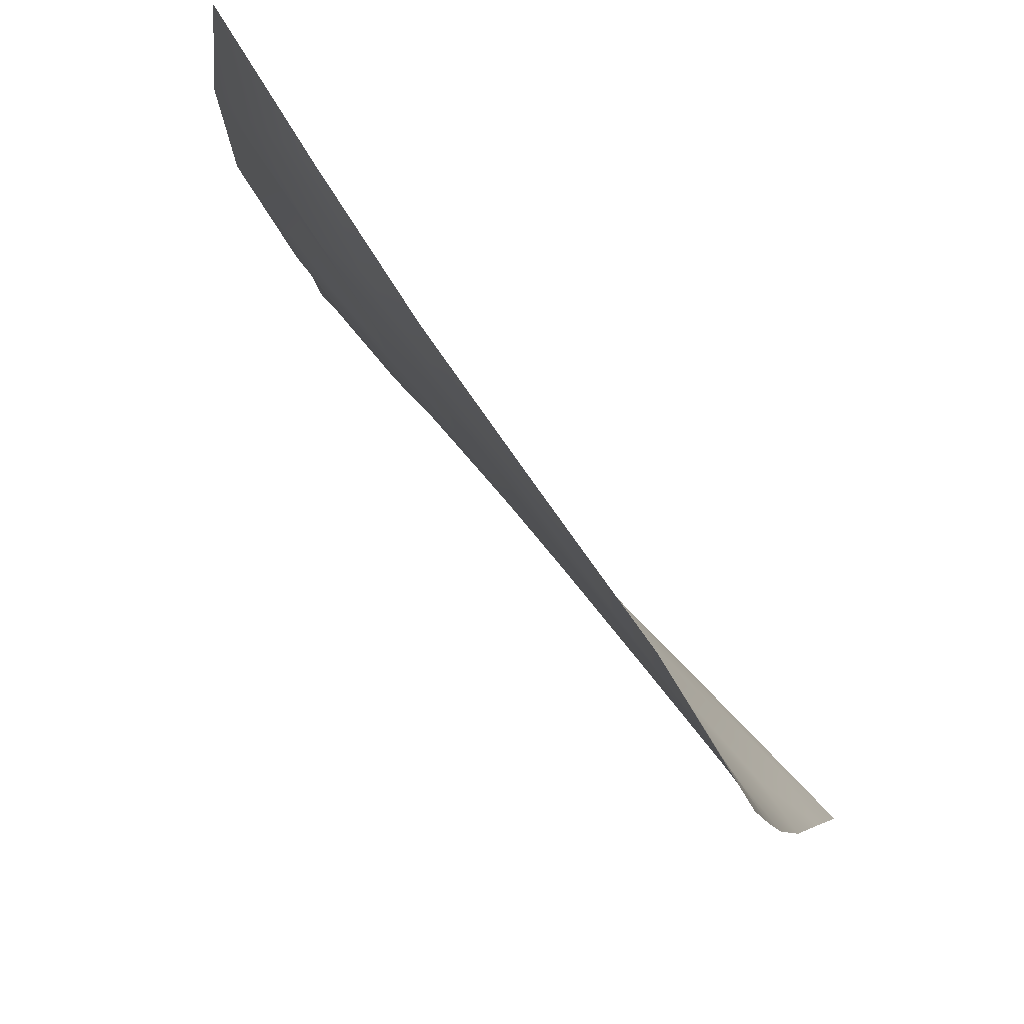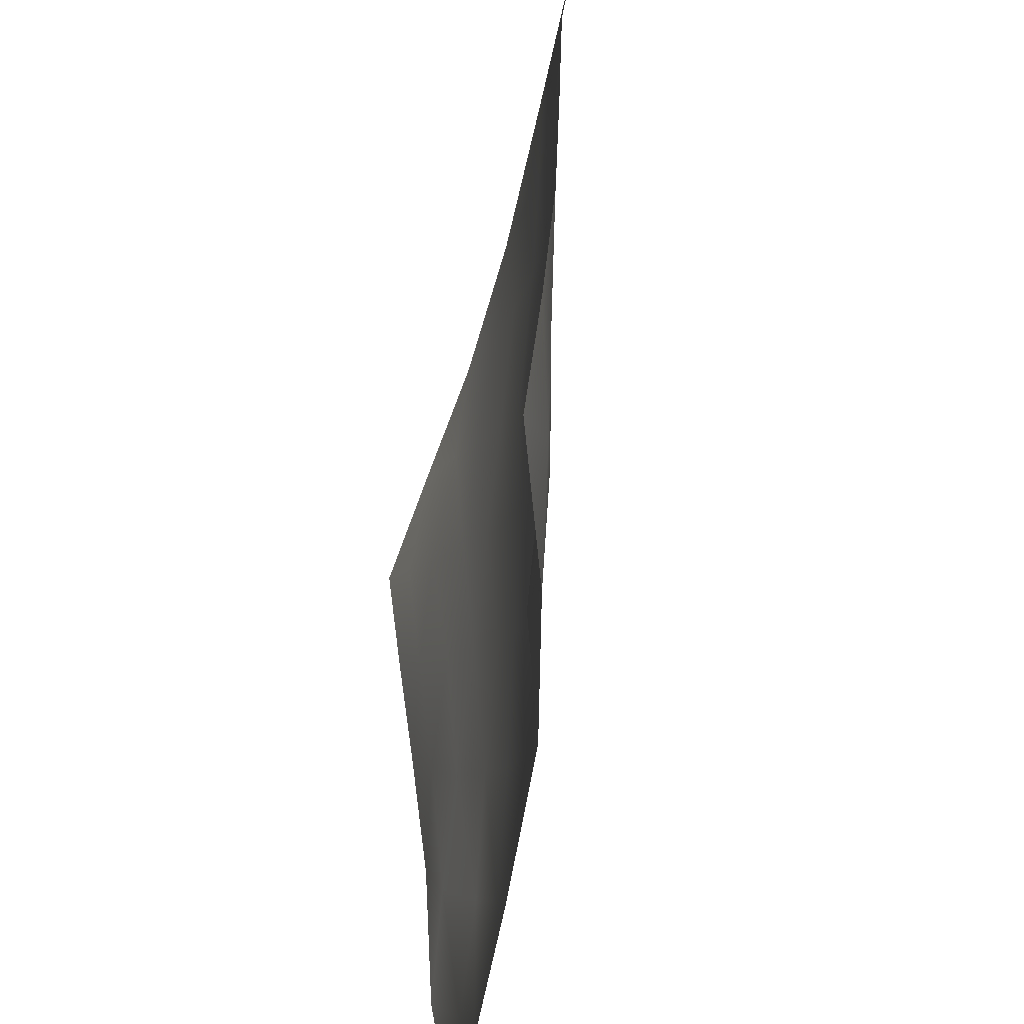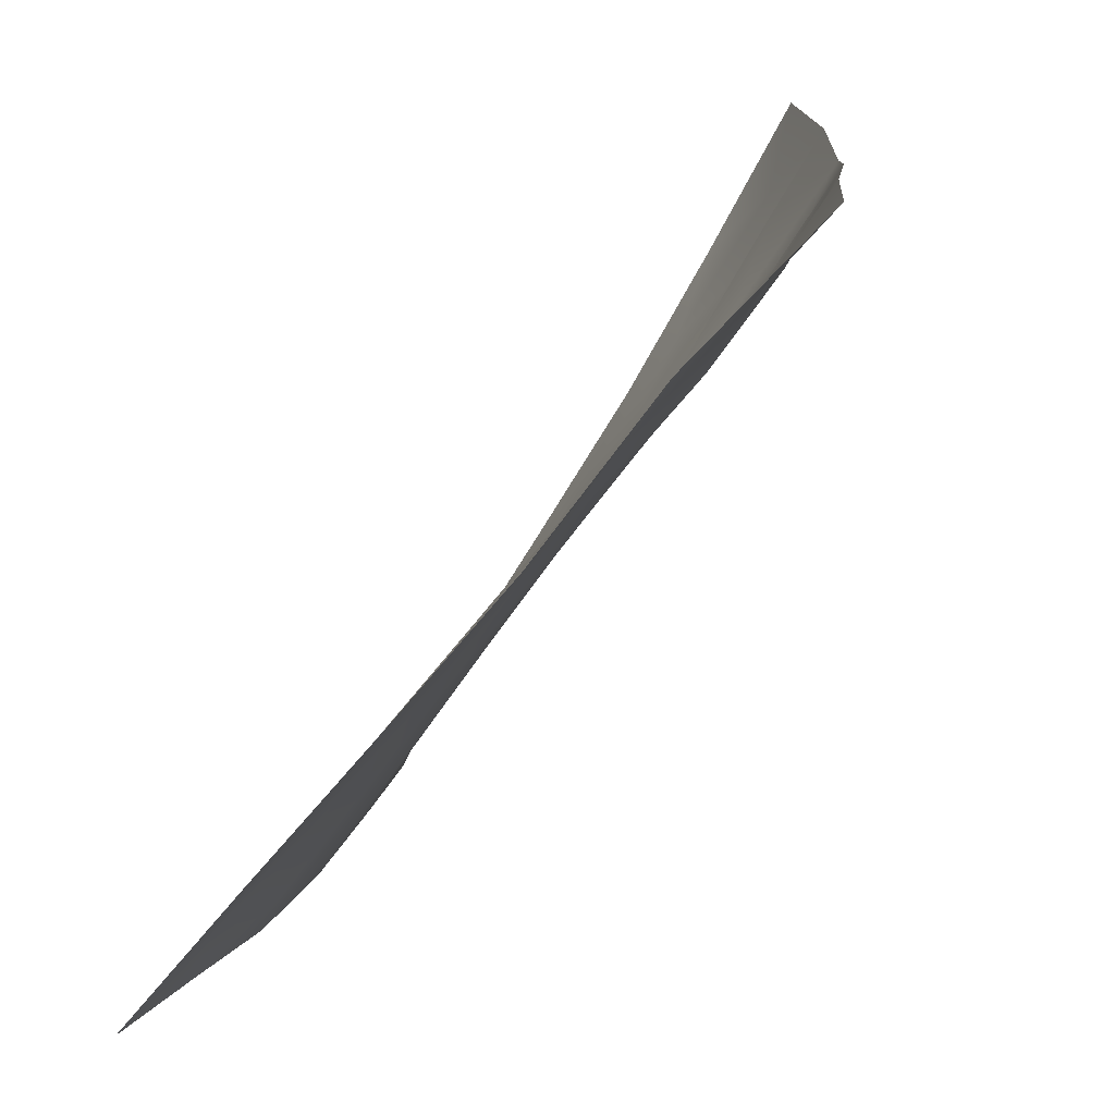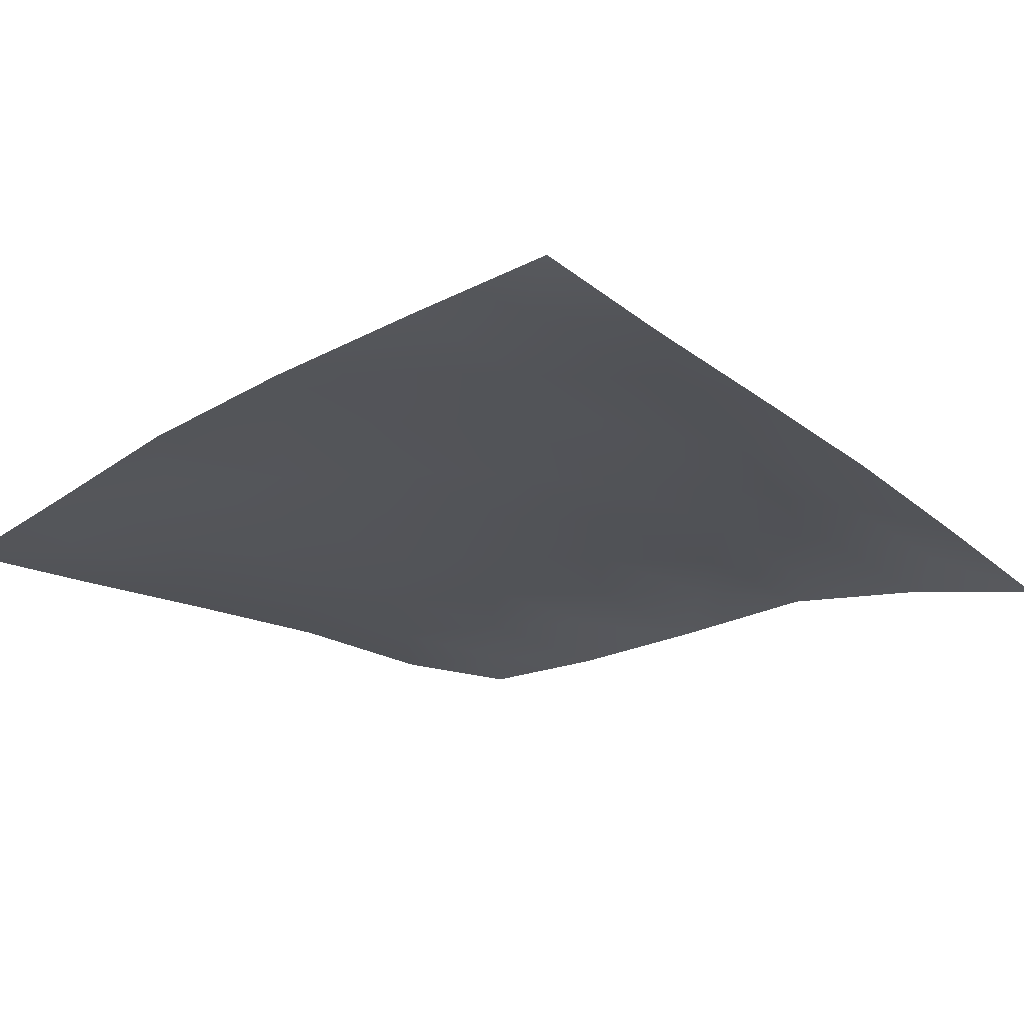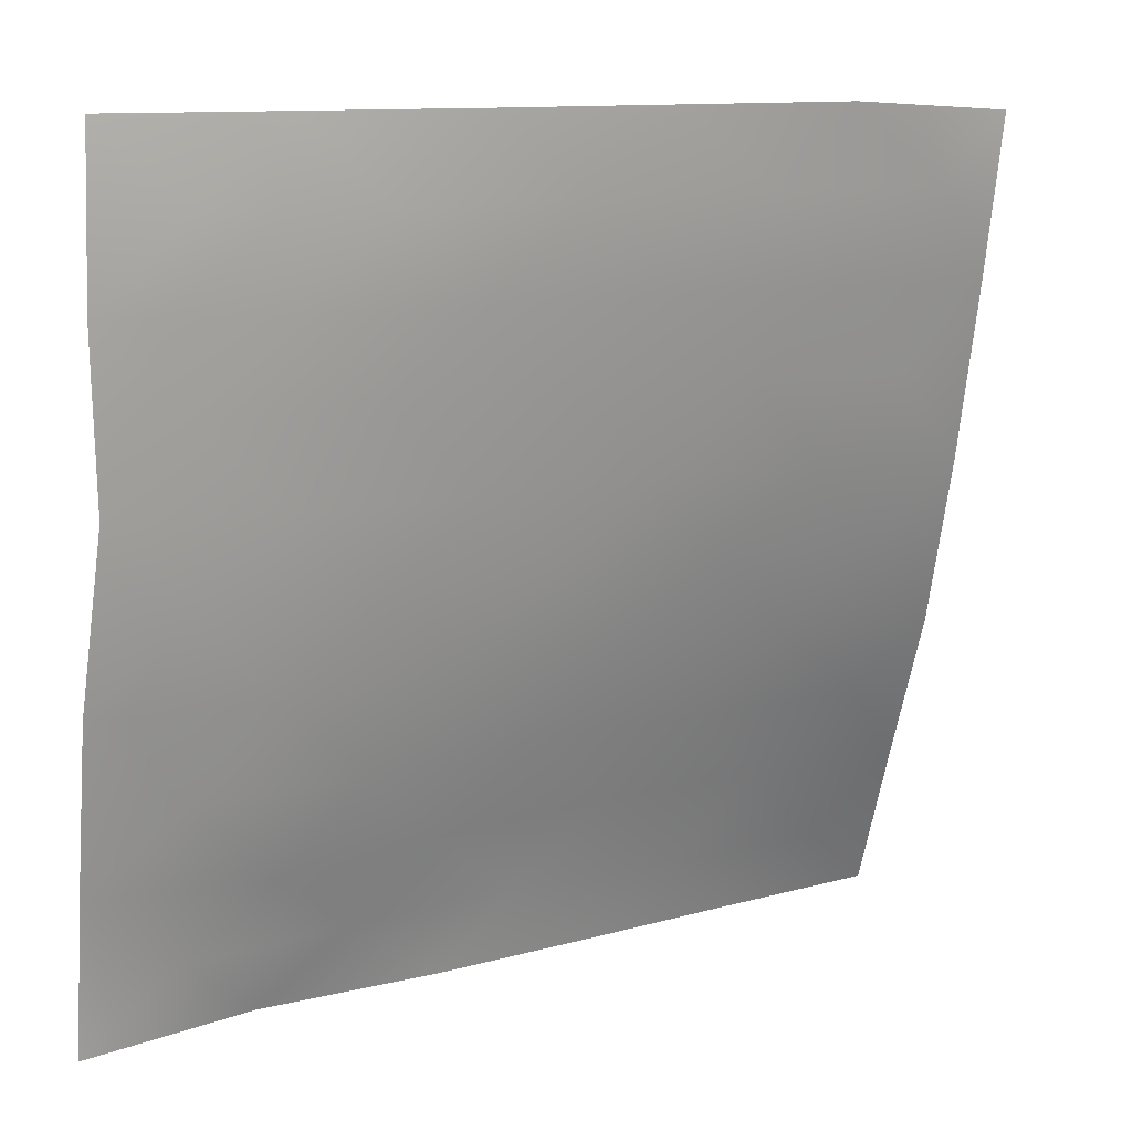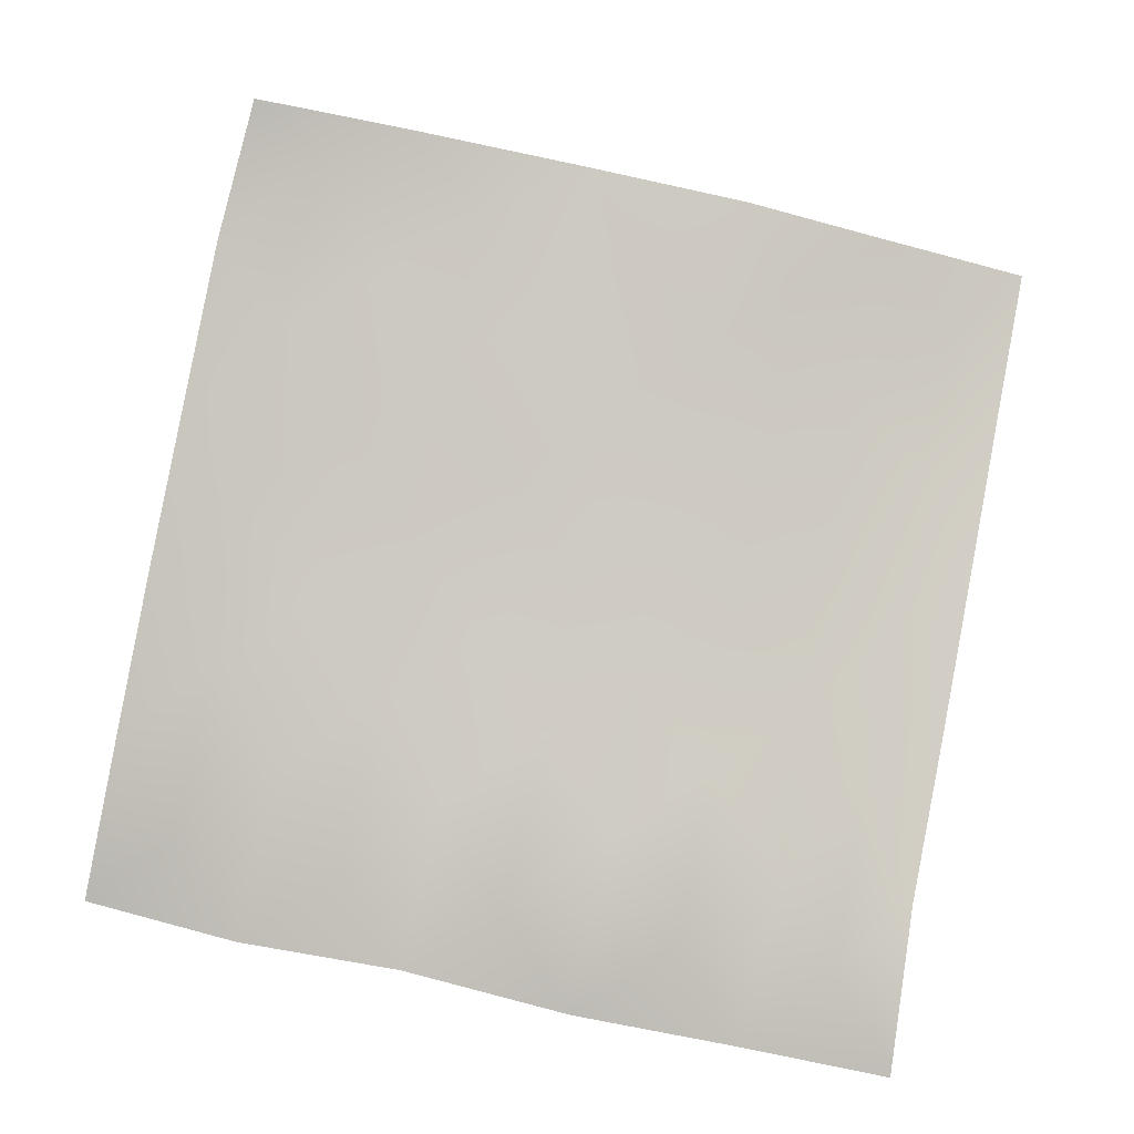
<metadata>
{"format":"obj","ext":"obj","renderer":"f3d","projection":"perspective","resolution":1024,"background":"white","views":[{"elev":73.5,"azim":40.0,"up":"+Y"},{"elev":37.9,"azim":-103.4,"up":"+Y"},{"elev":-71.5,"azim":-136.6,"up":"+Y"},{"elev":-7.7,"azim":132.7,"up":"+Z"},{"elev":15.2,"azim":-38.2,"up":"+Y"},{"elev":73.0,"azim":-79.3,"up":"+Z"}]}
</metadata>
<code>
g
v -15.72 0.4044 -4.845
v -15.72 3.455 -4.494
v -13.91 1.86 -4.385
v -12.33 0.4872 -4.615
v -15.79 6.759 -3.942
v -14.09 4.977 -3.707
v -12.36 3.219 -3.714
v -10.69 1.871 -4.013
v -8.825 0.4437 -3.988
v -15.62 10.14 -3.369
v -14.1 8.405 -3.142
v -12.45 6.604 -3.126
v -10.77 4.951 -3.16
v -9.189 3.365 -3.383
v -7.416 1.929 -3.541
v -5.428 0.4045 -3.584
v -15.68 13.34 -3.346
v -14.07 11.6 -3.181
v -12.51 9.946 -2.663
v -10.76 8.251 -2.599
v -9.238 6.694 -2.554
v -7.503 5.086 -2.639
v -5.79 3.481 -2.825
v -3.927 1.716 -3.085
v -2.338 0.3713 -3.244
v -15.43 16.47 -3.582
v -14.04 14.91 -2.852
v -12.48 13.19 -2.412
v -10.88 11.62 -2.18
v -9.166 9.865 -2.079
v -7.633 8.274 -1.965
v -5.951 6.674 -2.007
v -4.239 4.973 -2.119
v -2.529 3.337 -2.468
v -0.8586 1.684 -2.685
v 0.7725 0.3353 -2.873
v -12.26 16.41 -2.513
v -10.84 14.83 -1.996
v -9.333 13.18 -1.69
v -7.507 11.41 -1.602
v -5.995 9.771 -1.359
v -4.356 8.203 -1.333
v -2.625 6.492 -1.446
v -0.8484 4.879 -1.56
v 0.606 3.236 -1.939
v -9.136 16.34 -1.512
v -7.549 14.82 -1.112
v -5.813 13.1 -0.8665
v -4.229 11.5 -0.6689
v -2.67 9.757 -0.6676
v -1.186 8.041 -0.7339
v 0.4381 6.223 -0.9558
v -5.97 16.28 -0.6372
v -4.263 14.77 -0.2658
v -2.732 12.99 -0.1751
v -1.257 11.23 -0.08293
v 0.2062 9.455 -0.1473
v -2.86 16.21 0.2021
v -1.15 14.68 0.5257
v 0.01726 12.91 0.5376
v -0.1783 15.97 1.118
g
l 1 3 2 6 5 11 10 18 17 27 26
f 2 3 7 6
f 3 4 8 7
l 61 59 60 56 57 51 52 44 45 35 36 35 25 24 16 15 9 8 4 3 1
f 5 6 12 11
f 6 7 13 12
f 7 8 14 13
f 8 9 15 14
f 10 11 19 18
f 11 12 20 19
f 12 13 21 20
f 13 14 22 21
f 14 15 23 22
f 15 16 24 23
f 17 18 28 27
f 18 19 29 28
f 19 20 30 29
f 20 21 31 30
f 21 22 32 31
f 22 23 33 32
f 23 24 34 33
f 24 25 35 34
f 27 28 38 37
f 28 29 39 38
f 29 30 40 39
f 30 31 41 40
f 31 32 42 41
f 32 33 43 42
f 33 34 44 43
f 34 35 45 44
l 26 27 37 38 46 47 53 54 58 59 61
f 38 39 47 46
f 39 40 48 47
f 40 41 49 48
f 41 42 50 49
f 42 43 51 50
f 43 44 52 51
f 47 48 54 53
f 48 49 55 54
f 49 50 56 55
f 50 51 57 56
f 54 55 59 58
f 55 56 60 59
f 59 60 61
f 60 56 57
f 57 51 52
f 52 44 45
f 45 35 36
f 26 27 37
f 37 38 46
f 46 47 53
f 53 54 58
f 58 59 61
f 1 3 2
f 2 6 5
f 5 11 10
f 10 18 17
f 17 27 26
f 1 4 3
f 4 9 8
f 9 16 15
f 16 25 24
f 25 36 35

</code>
